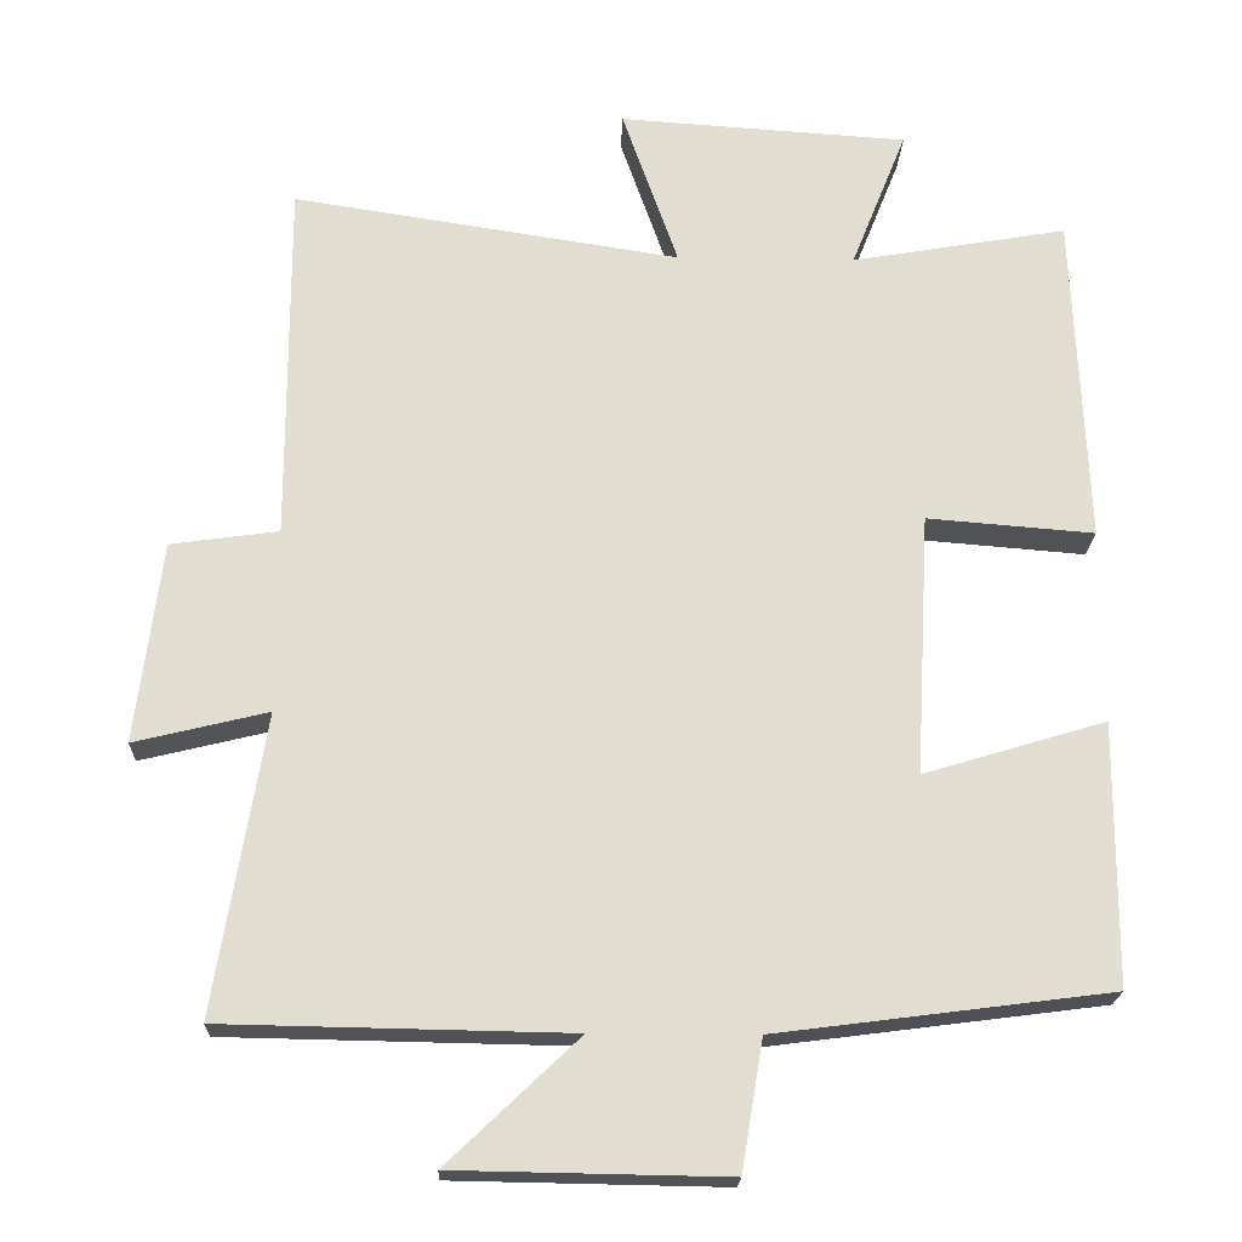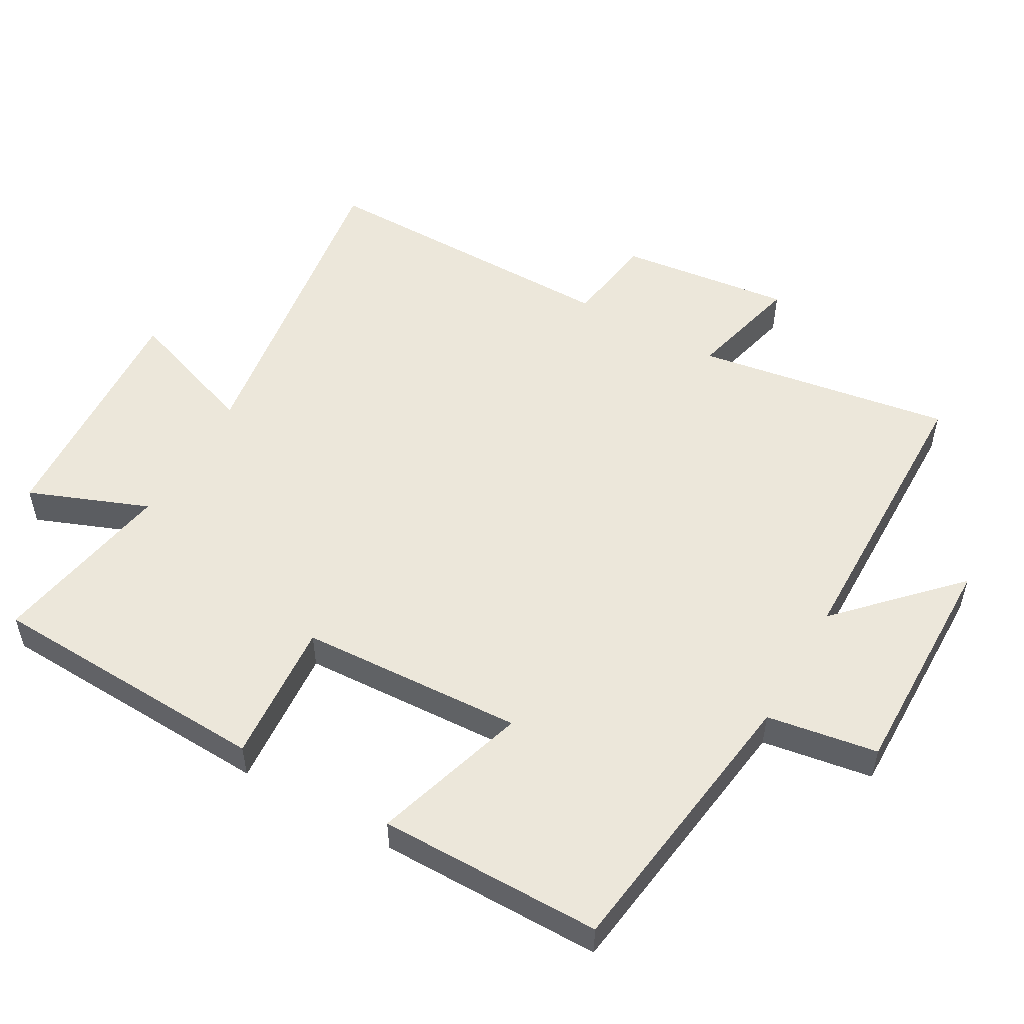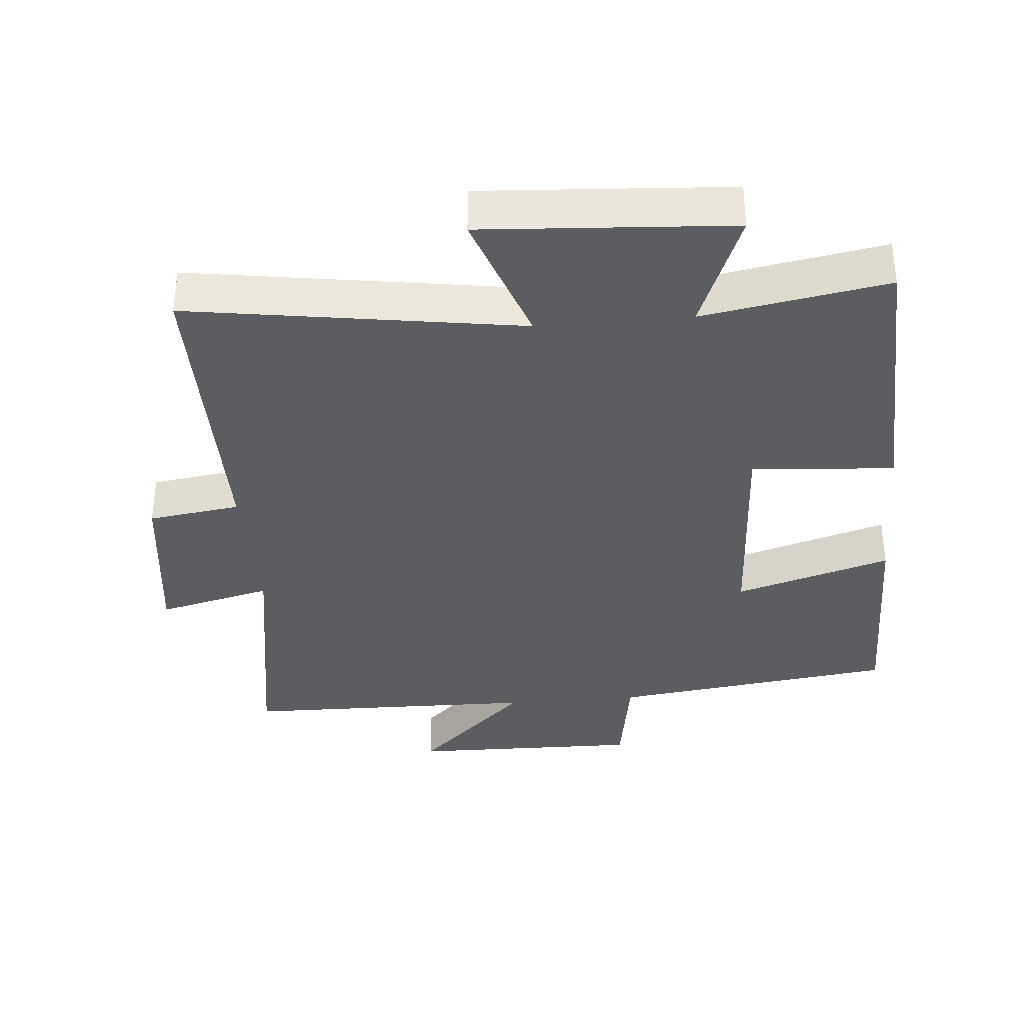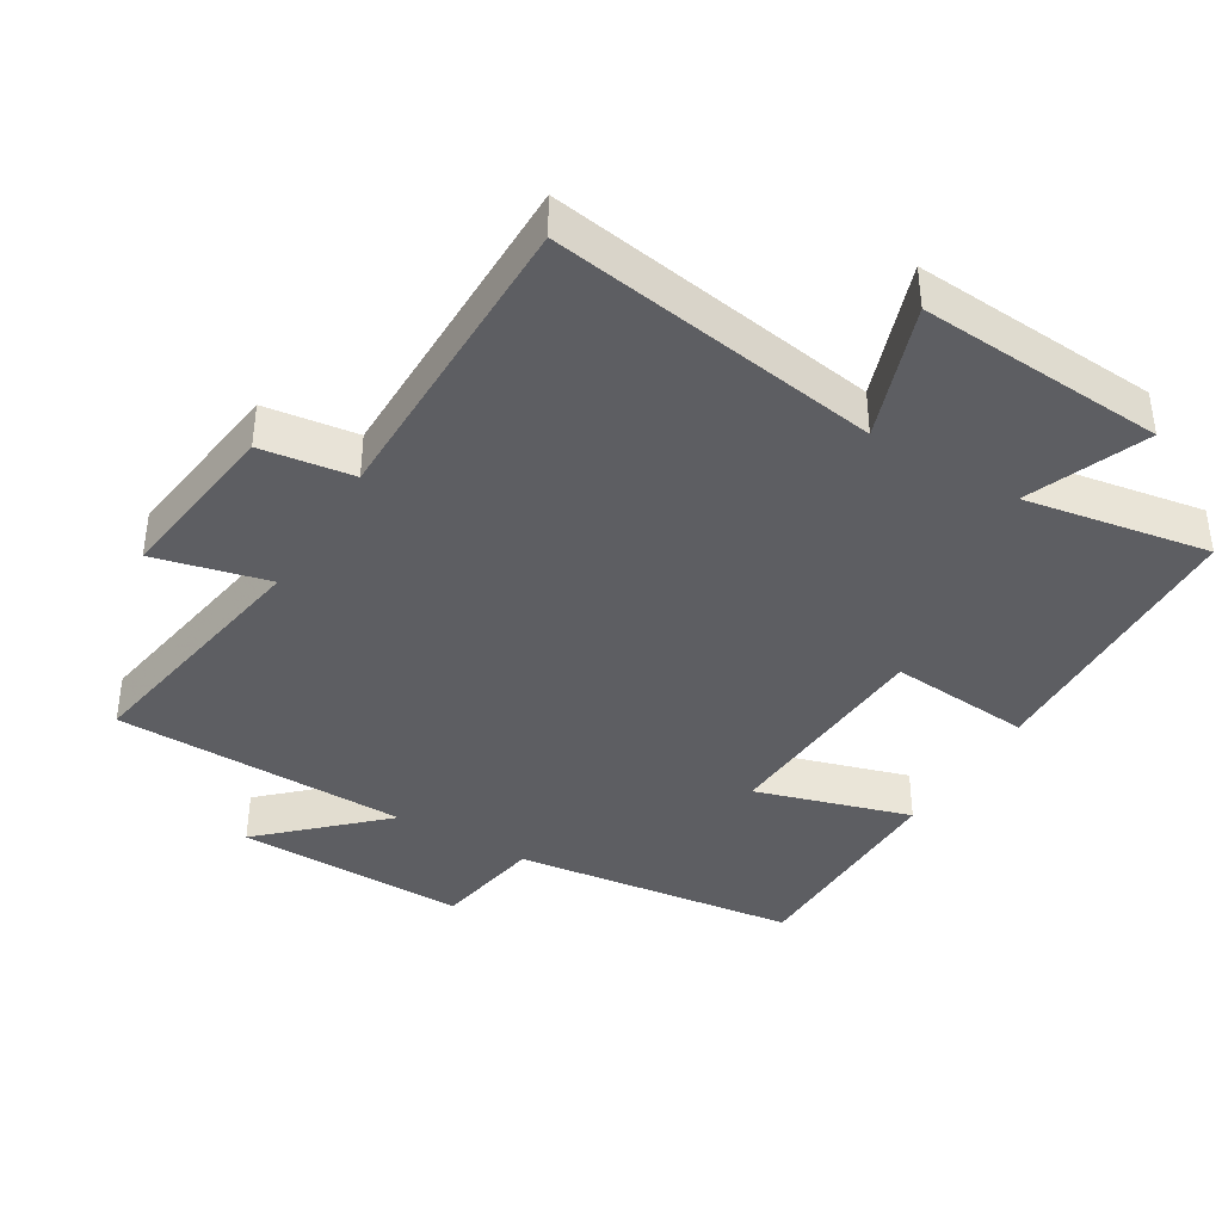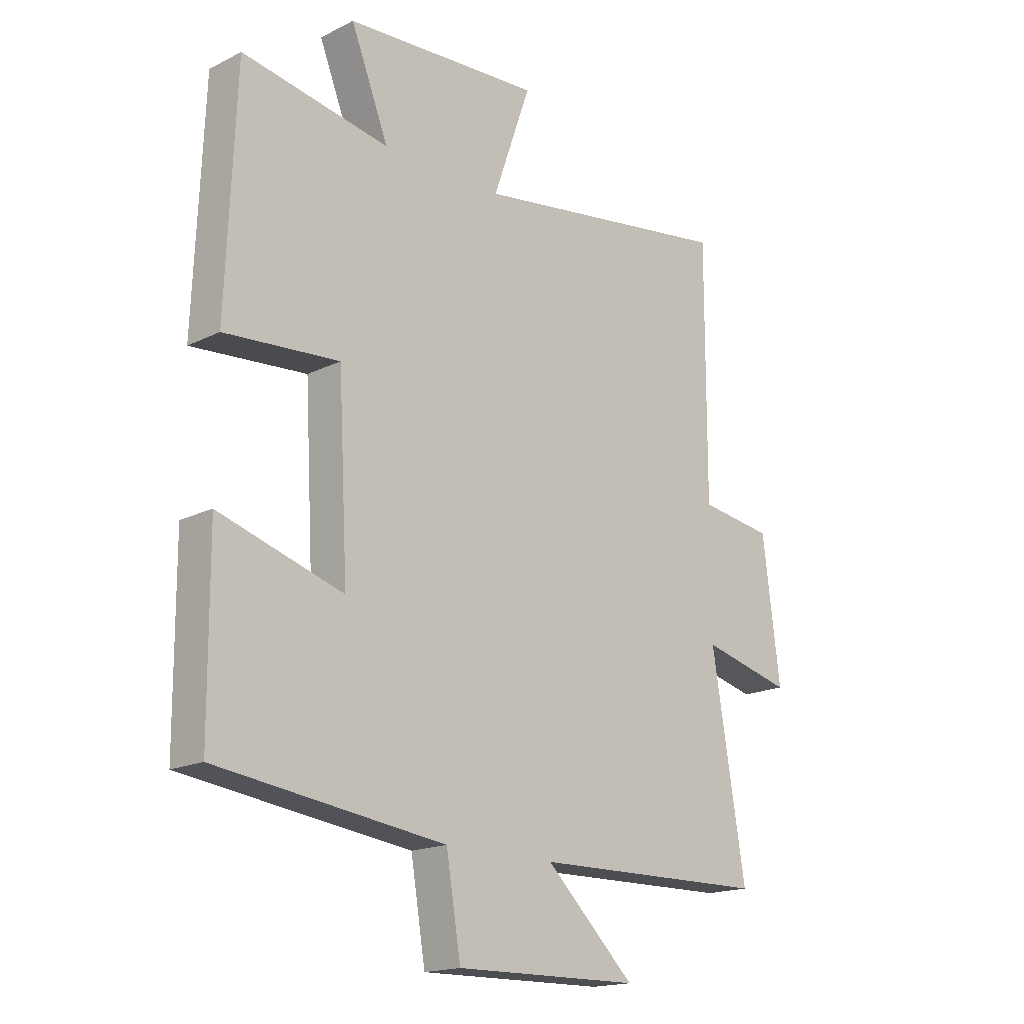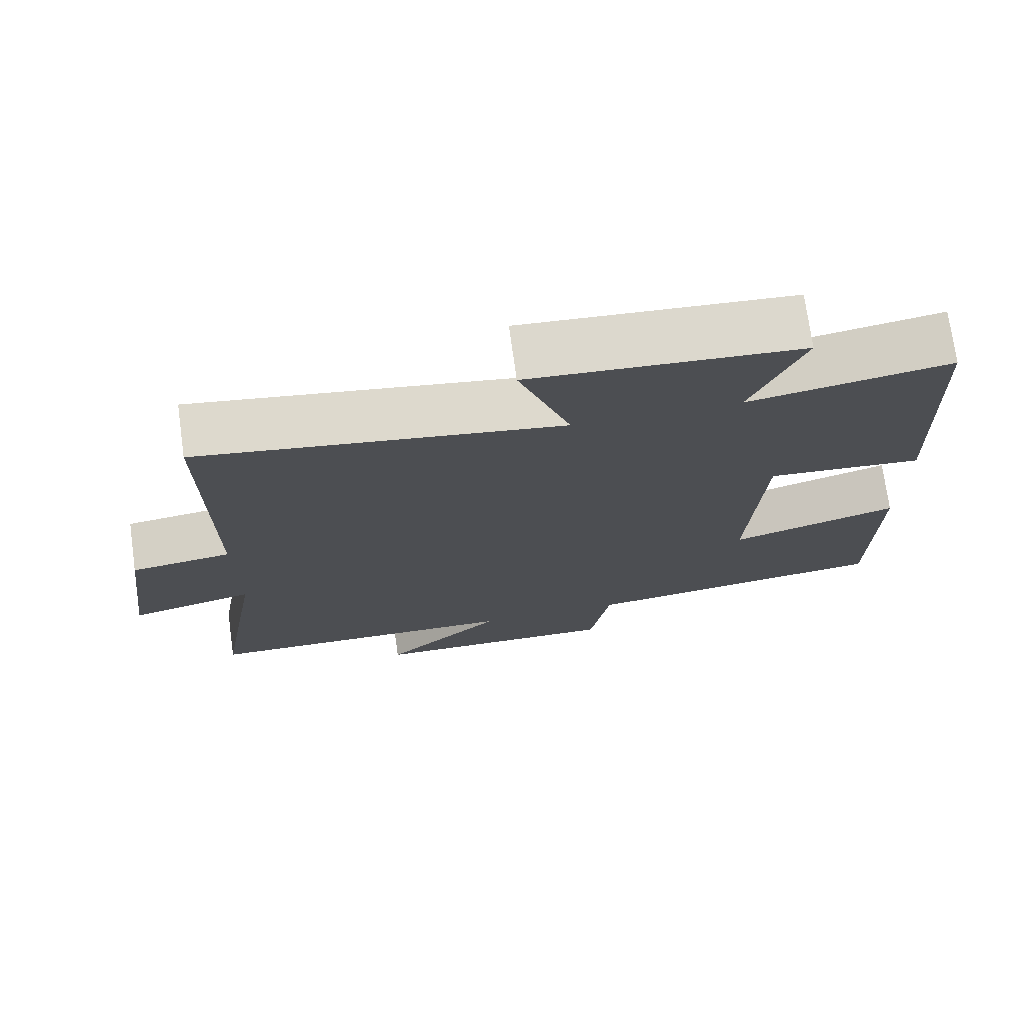
<metadata>
{"format":"obj","ext":"obj","renderer":"f3d","projection":"perspective","resolution":1024,"background":"white","views":[{"elev":-20.6,"azim":-1.9,"up":"+Z"},{"elev":52.8,"azim":119.9,"up":"+Y"},{"elev":-35.9,"azim":5.0,"up":"+Y"},{"elev":-39.4,"azim":-31.1,"up":"+Y"},{"elev":-17.5,"azim":134.5,"up":"+Z"},{"elev":73.7,"azim":-7.9,"up":"+Z"}]}
</metadata>
<code>
v -0.562 0.07 -0.492
v -0.5 0.07 -0.115
v -0.668 0.07 -0.156
v -0.636 0.07 0.098
v -0.5 0.07 0.117
v -0.501 0.07 0.575
v -0.013 0.07 0.5
v -0.083 0.07 0.7
v 0.281 0.07 0.676
v 0.211 0.07 0.5
v 0.483 0.07 0.547
v 0.5 0.07 0.128
v 0.289 0.07 0.145
v 0.271 0.07 -0.185
v 0.5 0.07 -0.116
v 0.498 0.07 -0.446
v 0.078 0.07 -0.5
v 0.051 0.07 -0.663
v -0.291 0.07 -0.657
v -0.126 0.07 -0.5
v -0.562 0 -0.492
v -0.5 0 -0.115
v -0.668 0 -0.156
v -0.636 0 0.098
v -0.5 0 0.117
v -0.501 0 0.575
v -0.013 0 0.5
v -0.083 0 0.7
v 0.281 0 0.676
v 0.211 0 0.5
v 0.483 0 0.547
v 0.5 0 0.128
v 0.289 0 0.145
v 0.271 0 -0.185
v 0.5 0 -0.116
v 0.498 0 -0.446
v 0.078 0 -0.5
v 0.051 0 -0.663
v -0.291 0 -0.657
v -0.126 0 -0.5
f 17 18 19 20
f 17 20 1 2
f 14 15 16 17
f 13 14 17 2
f 10 11 12 13
f 10 13 2 3
f 7 8 9 10
f 7 10 3
f 5 6 7
f 5 7 3
f 3 4 5
f 40 39 38 37
f 22 21 40 37
f 37 36 35 34
f 22 37 34 33
f 33 32 31 30
f 23 22 33 30
f 30 29 28 27
f 23 30 27
f 27 26 25
f 23 27 25
f 25 24 23
f 1 21 22 2
f 2 22 23 3
f 3 23 24 4
f 4 24 25 5
f 5 25 26 6
f 6 26 27 7
f 7 27 28 8
f 8 28 29 9
f 9 29 30 10
f 10 30 31 11
f 11 31 32 12
f 12 32 33 13
f 13 33 34 14
f 14 34 35 15
f 15 35 36 16
f 16 36 37 17
f 17 37 38 18
f 18 38 39 19
f 19 39 40 20
f 20 40 21 1

</code>
